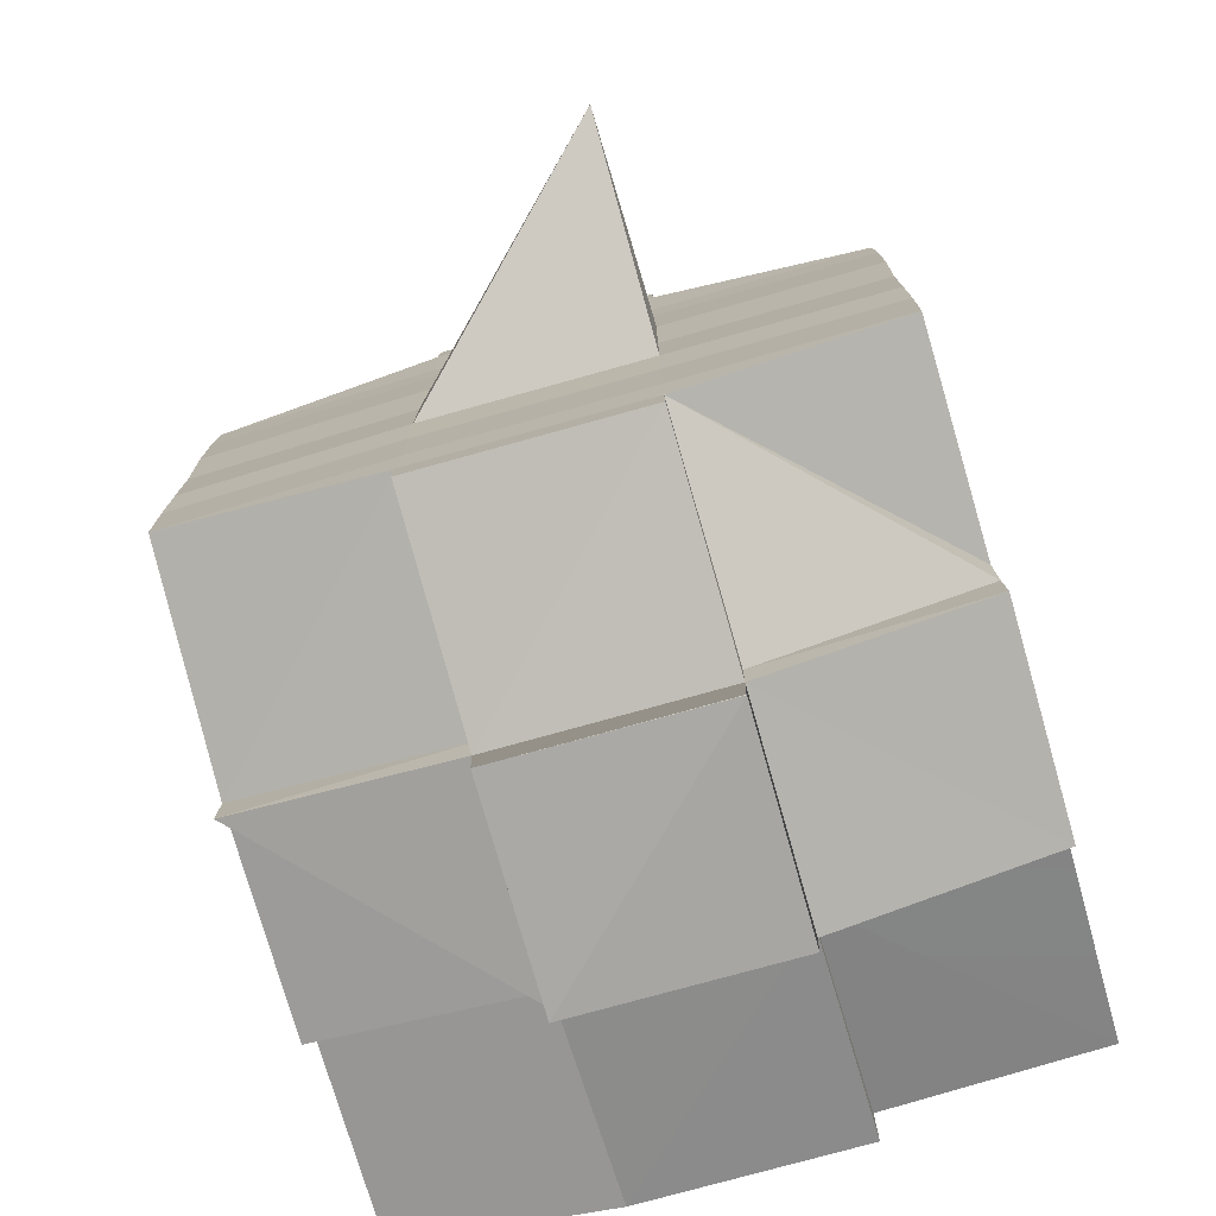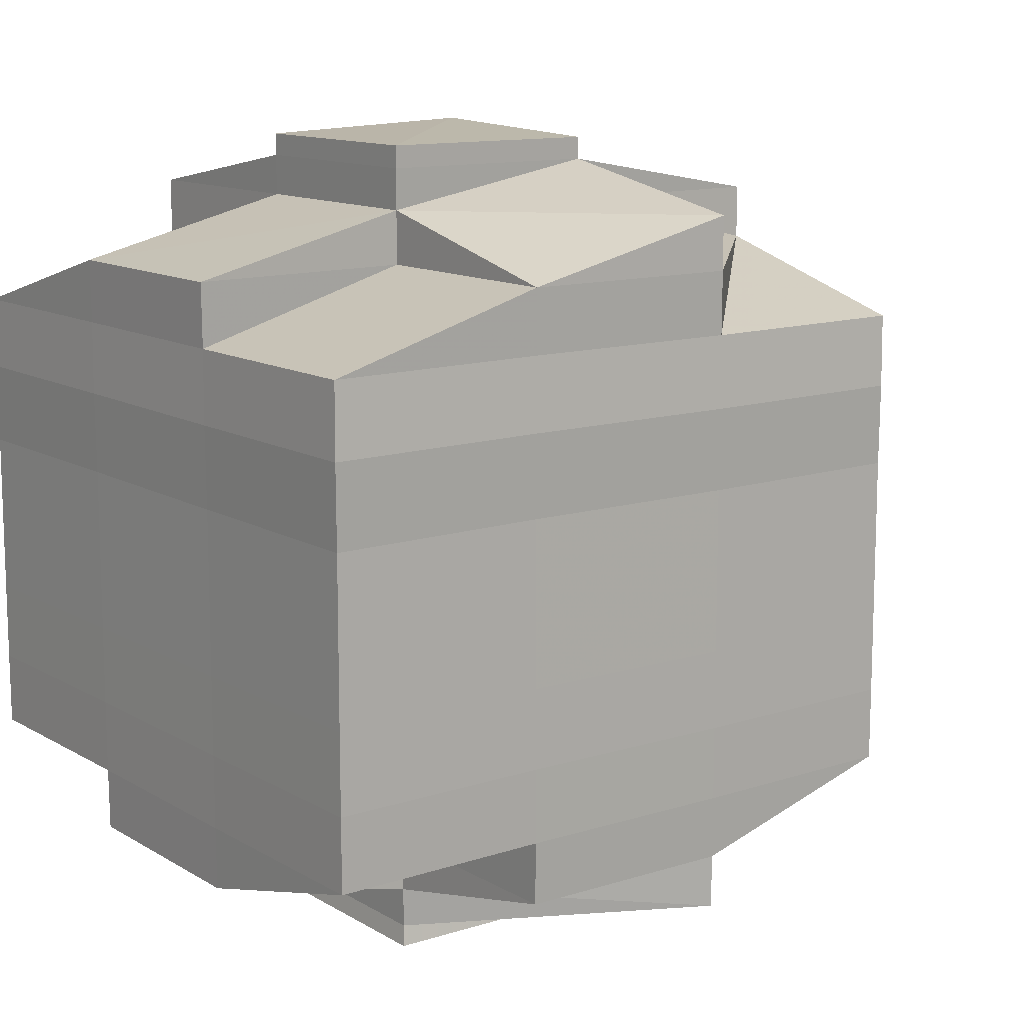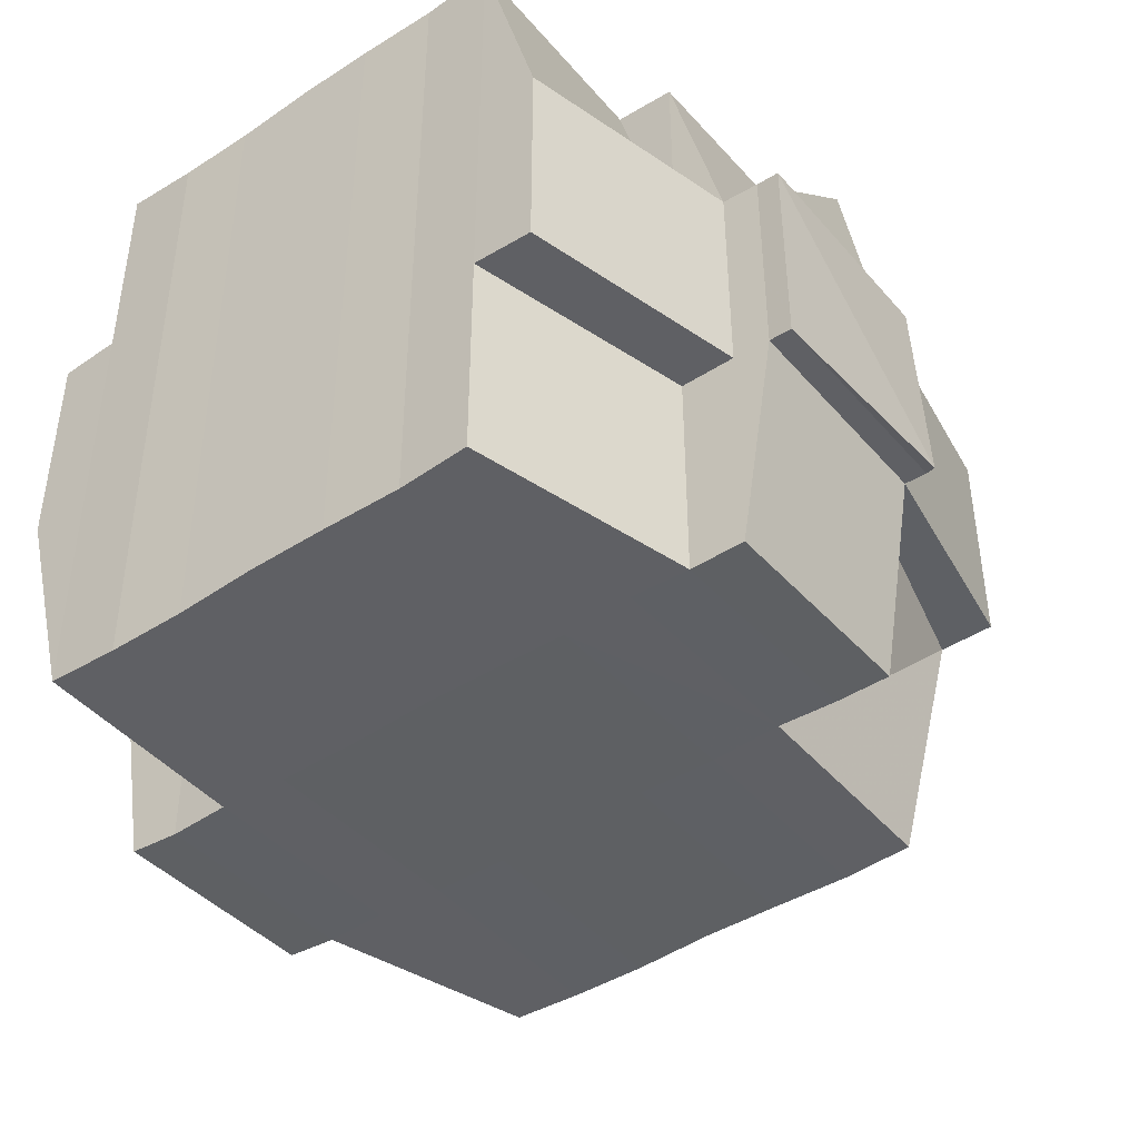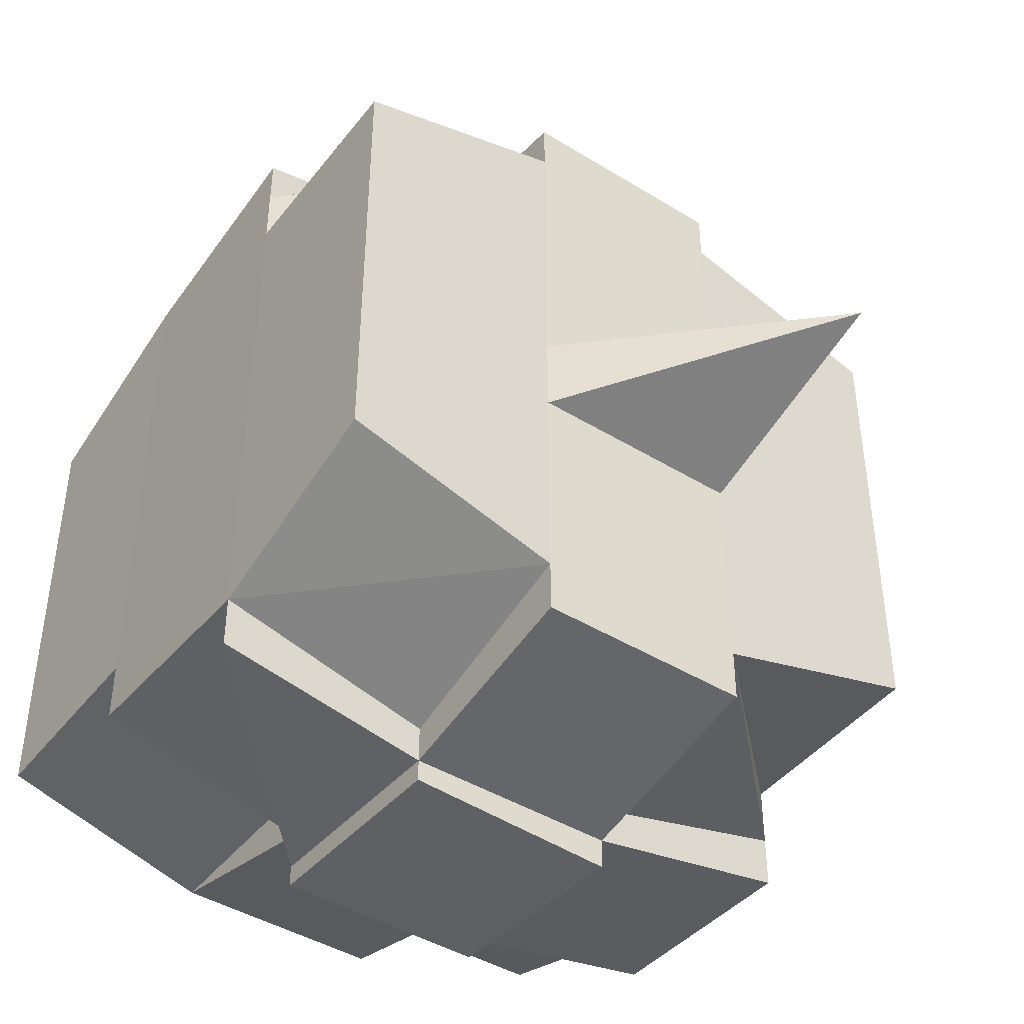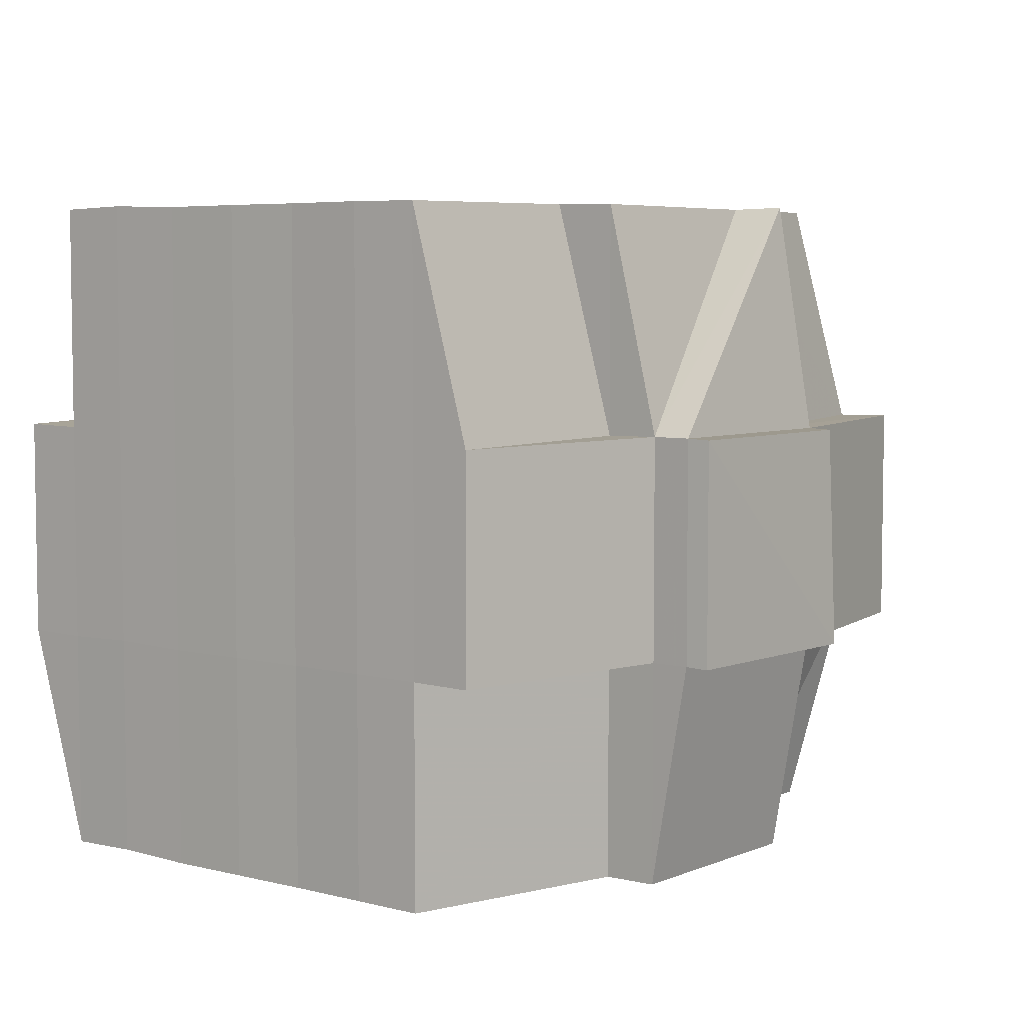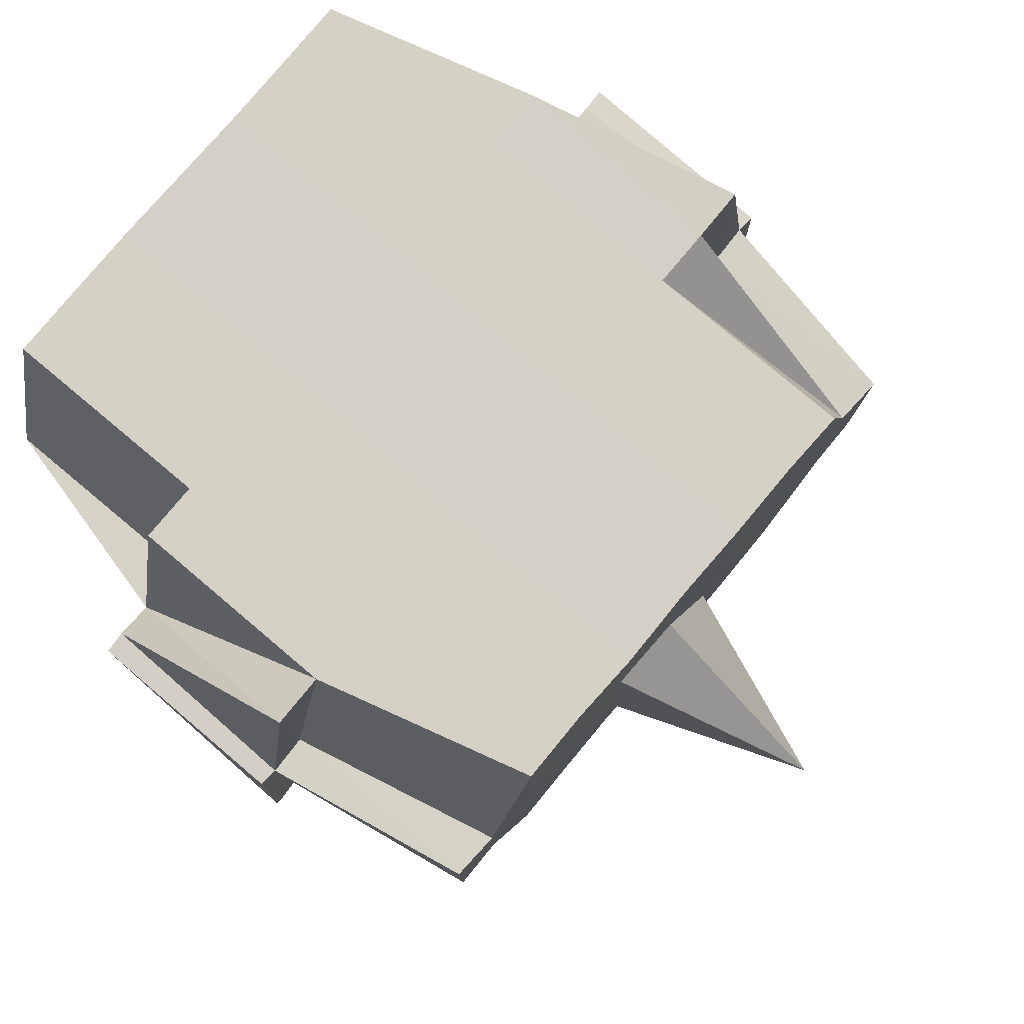
<metadata>
{"format":"obj","ext":"obj","renderer":"f3d","projection":"perspective","resolution":1024,"background":"white","views":[{"elev":-76.7,"azim":-73.8,"up":"+Z"},{"elev":12.5,"azim":142.8,"up":"+Z"},{"elev":-43.1,"azim":127.4,"up":"+Y"},{"elev":-43.1,"azim":-125.9,"up":"+Z"},{"elev":5.7,"azim":128.4,"up":"+Y"},{"elev":79.7,"azim":-139.8,"up":"+Y"}]}
</metadata>
<code>
o 4338
v 2250 1901 10.12
v 2250 1901 10.12
v 2250 1901 10.12
v 2250 1901 10.12
v 2250 1901 10.12
v 2250 1901 10.12
v 2250 1901 10.12
v 2250 1901 10.12
v 2250 1901 10.12
v 2250 1901 10.12
v 2250 1901 10.12
v 2250 1901 10.12
v 2250 1901 10.12
v 2250 1901 10.12
v 2250 1901 10.12
v 2250 1901 10.12
v 2250 1901 10.12
v 2250 1901 10.12
v 2250 1901 10.12
v 2250 1901 10.12
v 2250 1901 10.12
v 2250 1901 10.12
v 2250 1901 10.12
v 2250 1901 10.12
v 2250 1901 10.12
v 2250 1901 10.12
v 2250 1901 10.12
v 2250 1901 10.12
v 2250 1901 10.12
v 2250 1901 10.12
v 2250 1901 10.12
v 2250 1901 10.12
v 2250 1901 10.12
v 2250 1901 10.12
v 2250 1901 10.12
v 2250 1901 10.12
v 2250 1901 10.12
v 2250 1901 10.12
v 2250 1901 10.12
v 2250 1901 10.12
v 2250 1901 10.13
v 2250 1901 10.13
v 2250 1901 10.13
v 2250 1901 10.13
v 2250 1901 10.13
v 2250 1901 10.14
v 2250 1901 10.14
v 2250 1901 10.13
v 2250 1901 10.14
v 2250 1901 10.14
v 2250 1901 10.14
v 2250 1901 10.14
v 2250 1901 10.14
v 2250 1901 10.14
v 2250 1901 10.15
v 2250 1901 10.15
v 2250 1901 10.15
v 2250 1901 10.15
v 2250 1901 10.15
v 2250 1901 10.14
v 2250 1901 10.15
v 2250 1901 10.15
v 2250 1901 10.15
v 2250 1901 10.15
v 2250 1901 10.15
v 2250 1901 10.15
v 2250 1901 10.15
v 2250 1901 10.15
v 2250 1901 10.15
v 2250 1901 10.15
v 2250 1901 10.15
v 2250 1901 10.15
v 2250 1901 10.15
v 2250 1901 10.15
v 2250 1901 10.15
v 2250 1901 10.15
v 2250 1901 10.15
v 2250 1901 10.15
v 2250 1901 10.15
v 2250 1901 10.15
v 2250 1901 10.15
v 2250 1901 10.15
v 2250 1901 10.15
v 2250 1901 10.15
v 2250 1901 10.15
v 2250 1901 10.15
v 2250 1901 10.15
v 2250 1901 10.15
v 2250 1901 10.15
v 2250 1901 10.15
v 2250 1901 10.15
v 2250 1901 10.15
v 2250 1901 10.15
v 2250 1901 10.15
v 2250 1901 10.15
v 2250 1901 10.15
v 2250 1901 10.15
v 2250 1901 10.15
v 2250 1901 10.15
v 2250 1901 10.15
v 2250 1901 10.15
v 2250 1901 10.15
v 2250 1901 10.15
v 2250 1901 10.15
v 2250 1901 10.15
v 2250 1901 10.15
v 2250 1901 10.15
v 2250 1901 10.15
v 2250 1901 10.15
v 2250 1901 10.15
v 2250 1901 10.15
v 2250 1901 10.15
v 2250 1901 10.15
v 2250 1901 10.15
v 2250 1901 10.14
v 2250 1901 10.14
v 2250 1901 10.15
v 2250 1901 10.14
v 2250 1901 10.14
v 2250 1901 10.14
v 2250 1901 10.14
v 2250 1901 10.14
v 2250 1901 10.14
v 2250 1901 10.13
v 2250 1901 10.13
v 2250 1901 10.14
v 2250 1901 10.13
v 2250 1901 10.13
v 2250 1901 10.13
v 2250 1901 10.12
v 2250 1901 10.12
v 2250 1901 10.12
v 2250 1901 10.12
v 2250 1901 10.12
v 2250 1901 10.12
v 2250 1901 10.13
v 2250 1901 10.12
v 2250 1901 10.12
v 2250 1901 10.12
v 2250 1901 10.12
v 2250 1901 10.12
v 2250 1901 10.12
v 2250 1901 10.12
v 2250 1901 10.13
v 2250 1901 10.13
v 2250 1901 10.13
v 2250 1901 10.13
v 2250 1901 10.12
v 2250 1901 10.12
v 2250 1901 10.12
v 2250 1901 10.12
v 2250 1901 10.12
v 2250 1901 10.12
v 2250 1901 10.12
v 2250 1901 10.12
v 2250 1901 10.12
v 2250 1901 10.12
v 2250 1901 10.12
v 2250 1901 10.12
v 2250 1901 10.12
v 2250 1901 10.12
v 2250 1901 10.13
v 2250 1901 10.12
v 2250 1901 10.12
v 2250 1901 10.13
v 2250 1901 10.12
v 2250 1901 10.13
v 2250 1901 10.13
v 2250 1901 10.13
v 2250 1901 10.14
v 2250 1901 10.13
v 2250 1901 10.12
v 2250 1901 10.12
v 2250 1901 10.12
v 2250 1901 10.14
v 2250 1901 10.14
v 2250 1901 10.14
v 2250 1901 10.14
v 2250 1901 10.14
v 2250 1901 10.14
v 2250 1901 10.14
v 2250 1901 10.14
v 2250 1901 10.14
v 2250 1901 10.14
v 2250 1901 10.14
v 2250 1901 10.15
v 2250 1901 10.14
v 2250 1901 10.15
v 2250 1901 10.15
v 2250 1901 10.15
v 2250 1901 10.14
v 2250 1901 10.14
v 2250 1901 10.15
v 2250 1901 10.15
v 2250 1901 10.15
v 2250 1901 10.15
v 2250 1901 10.15
v 2250 1901 10.15
v 2250 1901 10.15
v 2250 1901 10.15
v 2250 1901 10.15
v 2250 1901 10.15
v 2250 1901 10.15
v 2250 1901 10.15
v 2250 1901 10.15
v 2250 1901 10.15
v 2250 1901 10.15
v 2250 1901 10.15
v 2250 1901 10.15
v 2250 1901 10.15
v 2250 1901 10.14
v 2250 1901 10.15
v 2250 1901 10.15
v 2250 1901 10.14
v 2250 1901 10.14
v 2250 1901 10.15
v 2250 1901 10.14
v 2250 1901 10.15
v 2250 1901 10.15
v 2250 1901 10.15
v 2250 1901 10.15
v 2250 1901 10.14
v 2250 1901 10.15
v 2250 1901 10.14
v 2250 1901 10.14
v 2250 1901 10.14
v 2250 1901 10.14
v 2250 1901 10.14
v 2250 1901 10.13
v 2250 1901 10.13
v 2250 1901 10.14
v 2250 1901 10.15
v 2250 1901 10.14
v 2250 1901 10.14
v 2250 1901 10.15
v 2250 1901 10.14
v 2250 1901 10.15
v 2250 1901 10.15
v 2250 1901 10.15
v 2250 1901 10.15
v 2250 1901 10.15
v 2250 1901 10.14
v 2250 1901 10.15
v 2250 1901 10.14
v 2250 1901 10.14
v 2250 1901 10.14
v 2250 1901 10.14
v 2250 1901 10.14
v 2250 1901 10.13
v 2250 1901 10.14
v 2250 1901 10.14
v 2250 1901 10.13
v 2250 1901 10.14
v 2250 1901 10.14
v 2250 1901 10.14
v 2250 1901 10.14
v 2250 1901 10.13
v 2250 1901 10.13
v 2250 1901 10.13
v 2250 1901 10.13
v 2250 1901 10.13
v 2250 1901 10.13
v 2250 1901 10.12
v 2250 1901 10.13
v 2250 1901 10.13
v 2250 1901 10.13
v 2250 1901 10.12
v 2250 1901 10.12
v 2250 1901 10.12
v 2250 1901 10.12
v 2250 1901 10.12
v 2250 1901 10.12
v 2250 1901 10.12
v 2250 1901 10.12
v 2250 1901 10.12
v 2250 1901 10.12
v 2250 1901 10.12
v 2250 1901 10.12
v 2250 1901 10.12
v 2250 1901 10.12
v 2250 1901 10.12
v 2250 1901 10.12
v 2250 1901 10.12
v 2250 1901 10.12
v 2250 1901 10.12
v 2250 1901 10.12
v 2250 1901 10.12
v 2250 1901 10.13
v 2250 1901 10.13
v 2250 1901 10.12
v 2250 1901 10.12
v 2250 1901 10.13
v 2250 1901 10.12
v 2250 1901 10.12
v 2250 1901 10.12
v 2250 1901 10.12
v 2250 1901 10.12
v 2250 1901 10.12
v 2250 1901 10.12
v 2250 1901 10.12
v 2250 1901 10.13
v 2250 1901 10.13
v 2250 1901 10.12
v 2250 1901 10.13
v 2250 1901 10.13
v 2250 1901 10.14
v 2250 1901 10.14
v 2250 1901 10.14
v 2250 1901 10.14
v 2250 1901 10.14
v 2250 1901 10.14
v 2250 1901 10.12
v 2250 1901 10.12
v 2250 1901 10.12
v 2250 1901 10.12
v 2250 1901 10.12
v 2250 1901 10.12
v 2250 1901 10.12
v 2250 1901 10.12
v 2250 1901 10.12
v 2250 1901 10.12
v 2250 1901 10.12
v 2250 1901 10.12
v 2250 1901 10.12
v 2250 1901 10.12
v 2250 1901 10.12
v 2250 1901 10.12
v 2250 1901 10.12
v 2250 1901 10.12
v 2250 1901 10.12
v 2250 1901 10.12
v 2250 1901 10.12
v 2250 1901 10.12
v 2250 1901 10.12
v 2250 1901 10.12
v 2250 1901 10.12
v 2250 1901 10.14
v 2250 1901 10.14
v 2250 1901 10.13
v 2250 1901 10.14
v 2250 1901 10.14
v 2250 1901 10.15
v 2250 1901 10.15
v 2250 1901 10.15
v 2250 1901 10.15
v 2250 1901 10.15
v 2250 1901 10.15
v 2250 1901 10.15
v 2250 1901 10.15
v 2250 1901 10.15
v 2250 1901 10.15
v 2250 1901 10.15
v 2250 1901 10.15
v 2250 1901 10.15
v 2250 1901 10.15
v 2250 1901 10.15
v 2250 1901 10.15
v 2250 1901 10.15
v 2250 1901 10.15
v 2250 1901 10.15
v 2250 1901 10.15
v 2250 1901 10.15
v 2250 1901 10.15
v 2250 1901 10.15
v 2250 1901 10.15
f 1 2 3
f 4 5 2
f 6 7 5
f 8 9 4
f 9 10 11
f 12 8 13
f 14 15 7
f 16 17 3
f 18 19 16
f 20 21 17
f 22 23 21
f 24 25 22
f 26 27 23
f 28 29 20
f 29 30 20
f 31 29 32
f 33 34 30
f 28 35 36
f 30 37 35
f 38 39 37
f 38 40 39
f 41 42 40
f 43 44 42
f 41 43 45
f 46 47 44
f 43 46 48
f 49 50 47
f 46 49 51
f 52 53 50
f 49 52 54
f 55 56 53
f 55 57 56
f 58 59 57
f 52 55 60
f 61 62 58
f 62 63 64
f 63 65 66
f 67 58 68
f 69 61 68
f 70 66 71
f 68 71 72
f 73 72 74
f 75 76 70
f 77 75 78
f 76 79 80
f 81 80 82
f 83 79 84
f 85 84 86
f 87 83 88
f 88 82 89
f 90 89 91
f 92 87 93
f 94 93 95
f 96 92 95
f 95 97 98
f 99 86 97
f 100 101 99
f 101 102 103
f 64 99 104
f 105 100 104
f 104 103 106
f 104 106 107
f 108 107 109
f 110 105 111
f 112 111 55
f 113 110 55
f 114 55 52
f 115 114 52
f 73 114 115
f 115 52 49
f 116 117 115
f 118 115 49
f 119 116 118
f 120 115 118
f 118 49 46
f 121 118 46
f 122 119 121
f 123 118 121
f 121 46 43
f 124 121 43
f 125 122 124
f 126 121 124
f 124 43 41
f 127 124 41
f 128 125 127
f 129 124 127
f 127 41 130
f 130 41 131
f 132 131 133
f 134 127 130
f 135 128 134
f 136 127 134
f 137 134 138
f 134 139 140
f 141 140 142
f 141 134 143
f 144 145 136
f 145 146 147
f 144 147 148
f 149 148 150
f 151 150 152
f 153 154 151
f 155 144 154
f 156 157 152
f 158 159 152
f 160 161 159
f 162 144 155
f 163 164 157
f 163 162 155
f 165 162 163
f 166 167 163
f 167 168 162
f 162 169 144
f 168 170 169
f 171 169 162
f 169 145 144
f 172 163 173
f 174 163 172
f 169 175 145
f 176 175 169
f 170 177 175
f 175 178 145
f 145 178 129
f 178 179 146
f 175 180 178
f 177 181 180
f 182 180 175
f 180 183 178
f 178 183 126
f 183 184 179
f 180 185 183
f 181 186 185
f 187 185 180
f 186 188 189
f 190 189 185
f 185 191 183
f 185 189 191
f 183 191 123
f 191 192 184
f 189 193 191
f 191 193 120
f 193 194 192
f 193 195 194
f 189 196 193
f 196 68 193
f 197 196 189
f 197 198 196
f 199 198 200
f 201 77 197
f 198 202 203
f 204 205 202
f 206 205 207
f 208 197 209
f 209 91 210
f 209 210 211
f 212 208 209
f 213 208 212
f 95 208 213
f 212 209 214
f 214 209 187
f 214 211 215
f 216 95 213
f 213 212 217
f 217 212 214
f 218 95 216
f 219 220 218
f 221 96 216
f 222 223 217
f 224 222 225
f 226 224 227
f 228 217 225
f 229 226 230
f 231 216 228
f 216 232 233
f 231 233 234
f 235 216 231
f 236 235 231
f 237 235 236
f 237 238 239
f 240 241 238
f 242 243 236
f 236 231 244
f 244 231 245
f 245 246 247
f 248 247 249
f 250 244 248
f 244 234 251
f 250 251 252
f 253 236 244
f 253 244 250
f 60 236 253
f 254 242 253
f 255 253 250
f 54 253 255
f 256 254 255
f 255 250 257
f 257 250 258
f 257 252 259
f 260 255 257
f 51 255 260
f 261 256 260
f 260 257 262
f 262 259 263
f 262 257 264
f 265 260 262
f 48 260 265
f 266 261 265
f 265 262 267
f 267 262 268
f 267 263 269
f 270 269 271
f 272 271 273
f 274 275 273
f 276 277 270
f 278 14 270
f 278 267 14
f 279 267 278
f 26 279 278
f 279 265 267
f 45 265 279
f 280 279 281
f 282 266 279
f 14 283 284
f 285 283 286
f 287 288 283
f 288 229 289
f 264 289 283
f 283 290 284
f 283 289 290
f 290 174 284
f 284 174 172
f 284 172 291
f 290 292 174
f 289 292 290
f 293 294 291
f 291 295 296
f 297 296 298
f 299 300 298
f 289 230 292
f 258 230 289
f 230 301 292
f 292 301 165
f 292 302 303
f 301 304 302
f 305 306 301
f 306 307 308
f 308 309 304
f 301 308 171
f 310 308 301
f 311 215 309
f 308 311 176
f 225 311 308
f 225 217 311
f 217 214 311
f 311 214 182
f 312 313 314
f 313 315 316
f 312 317 318
f 317 319 320
f 321 320 322
f 323 324 321
f 324 325 326
f 327 323 328
f 329 330 331
f 332 333 334
f 335 336 333
f 337 338 339
f 340 341 338
f 342 343 344
f 345 346 347
f 348 349 346
f 350 351 352
f 353 354 355
f 356 357 354
f 358 359 355
f 360 357 359
f 361 362 363
f 363 364 365

</code>
